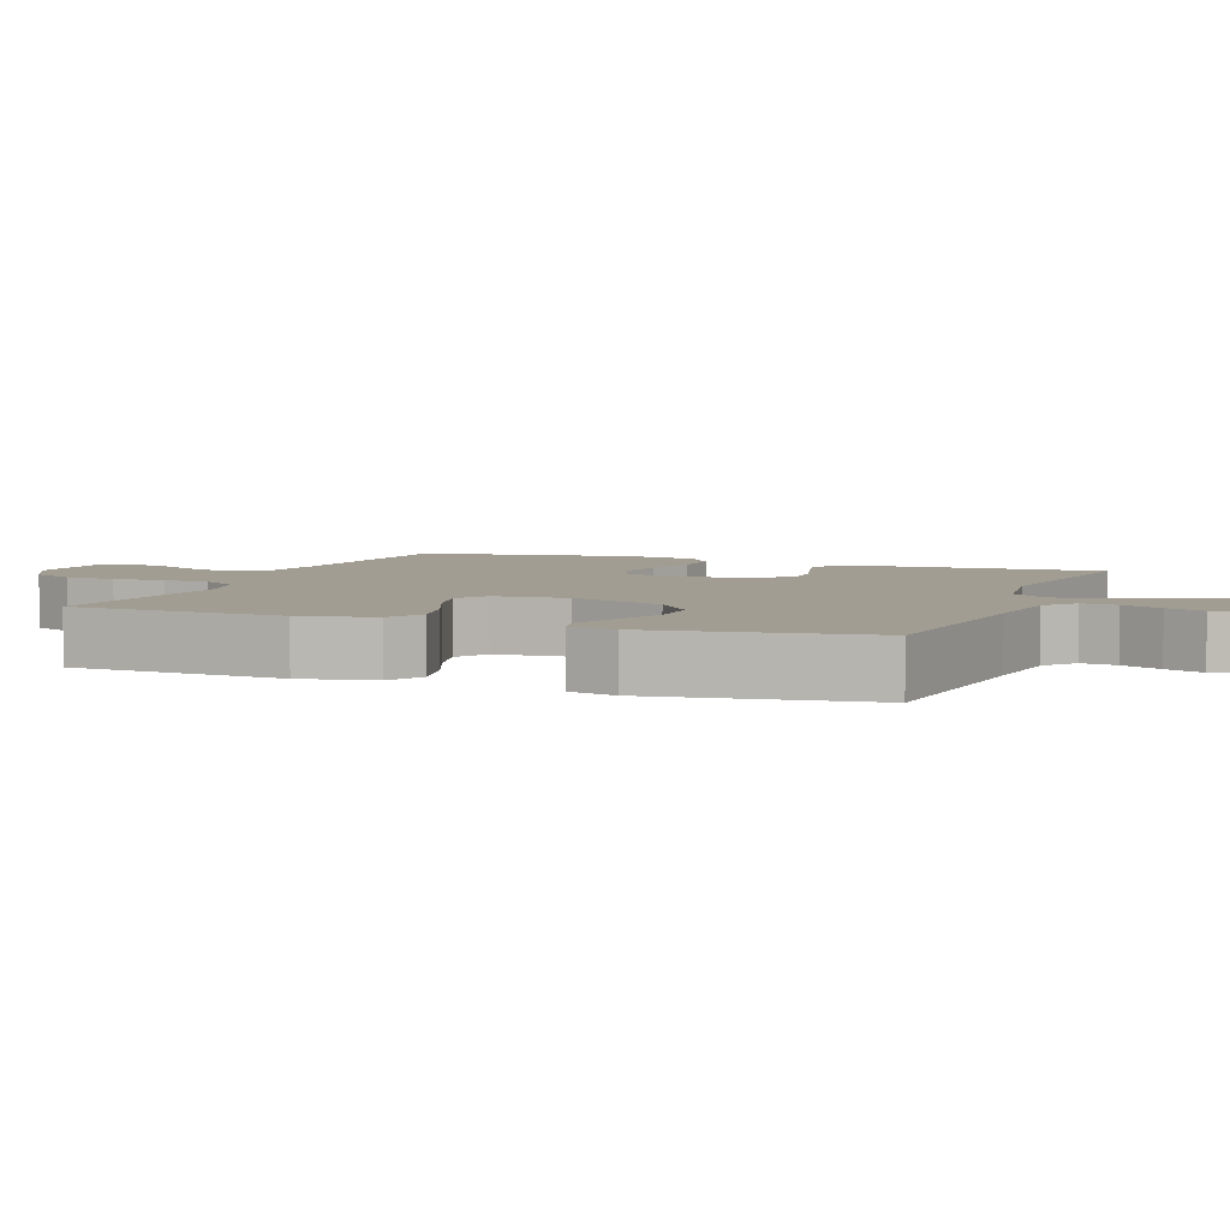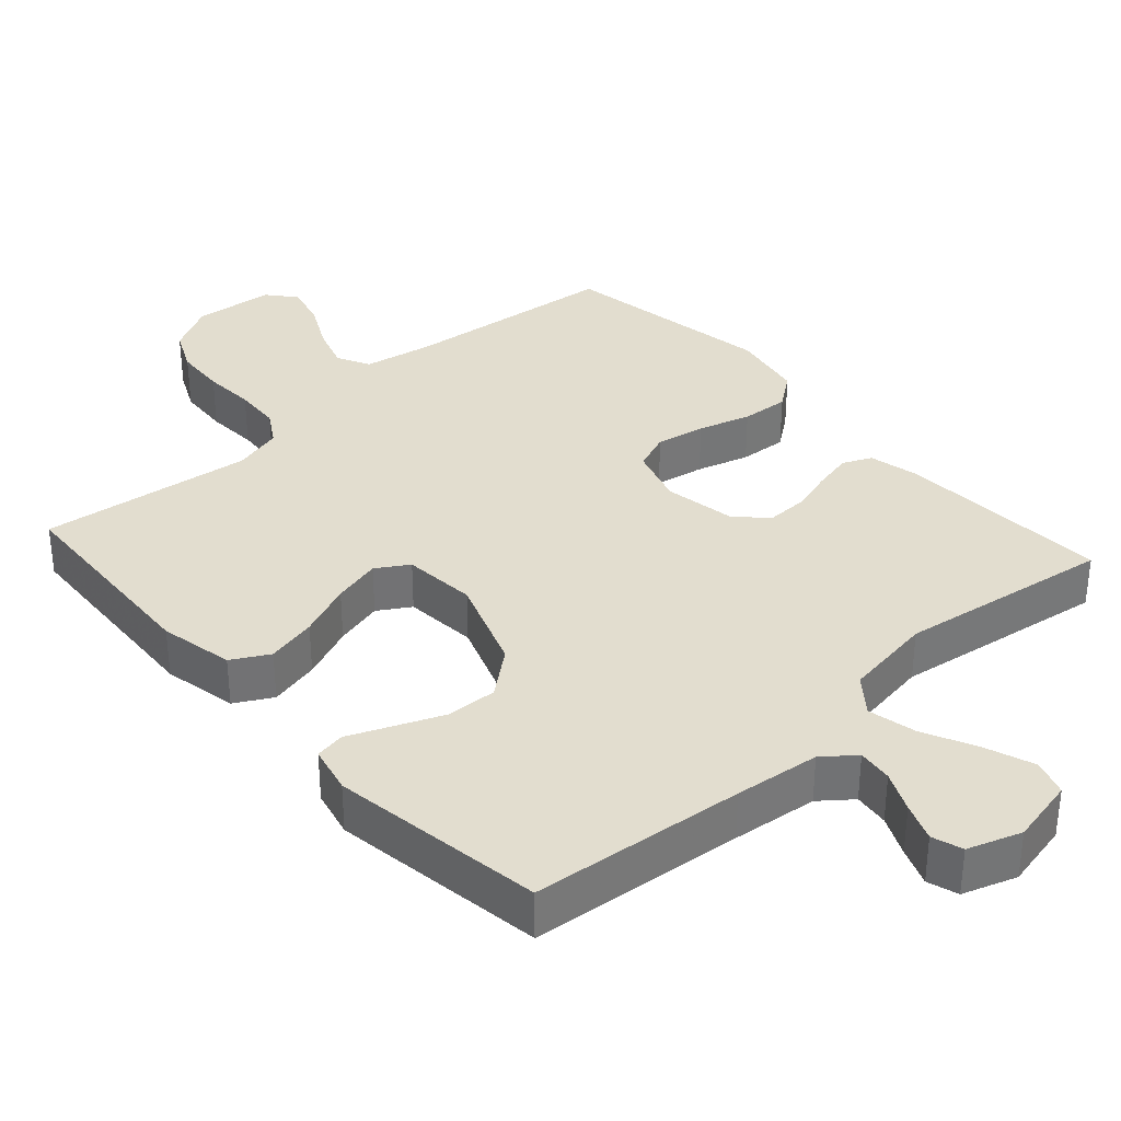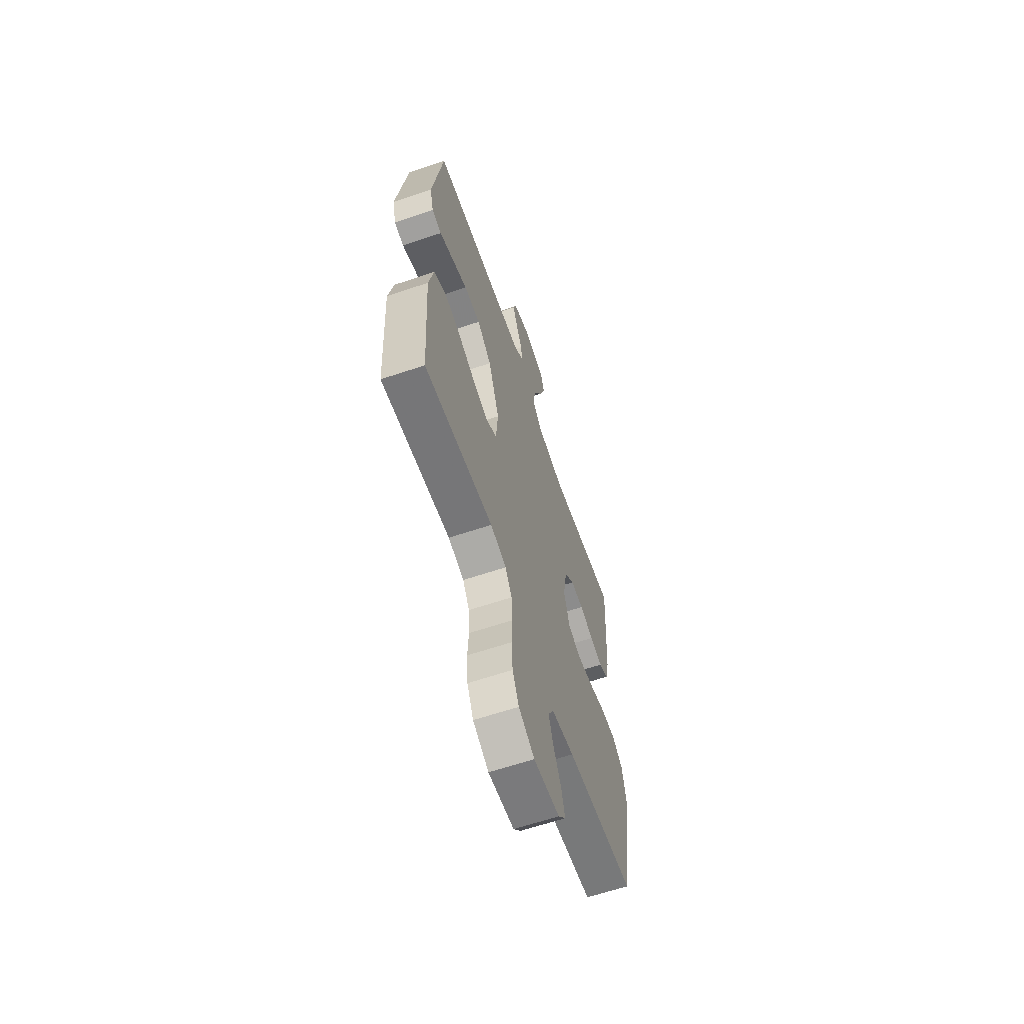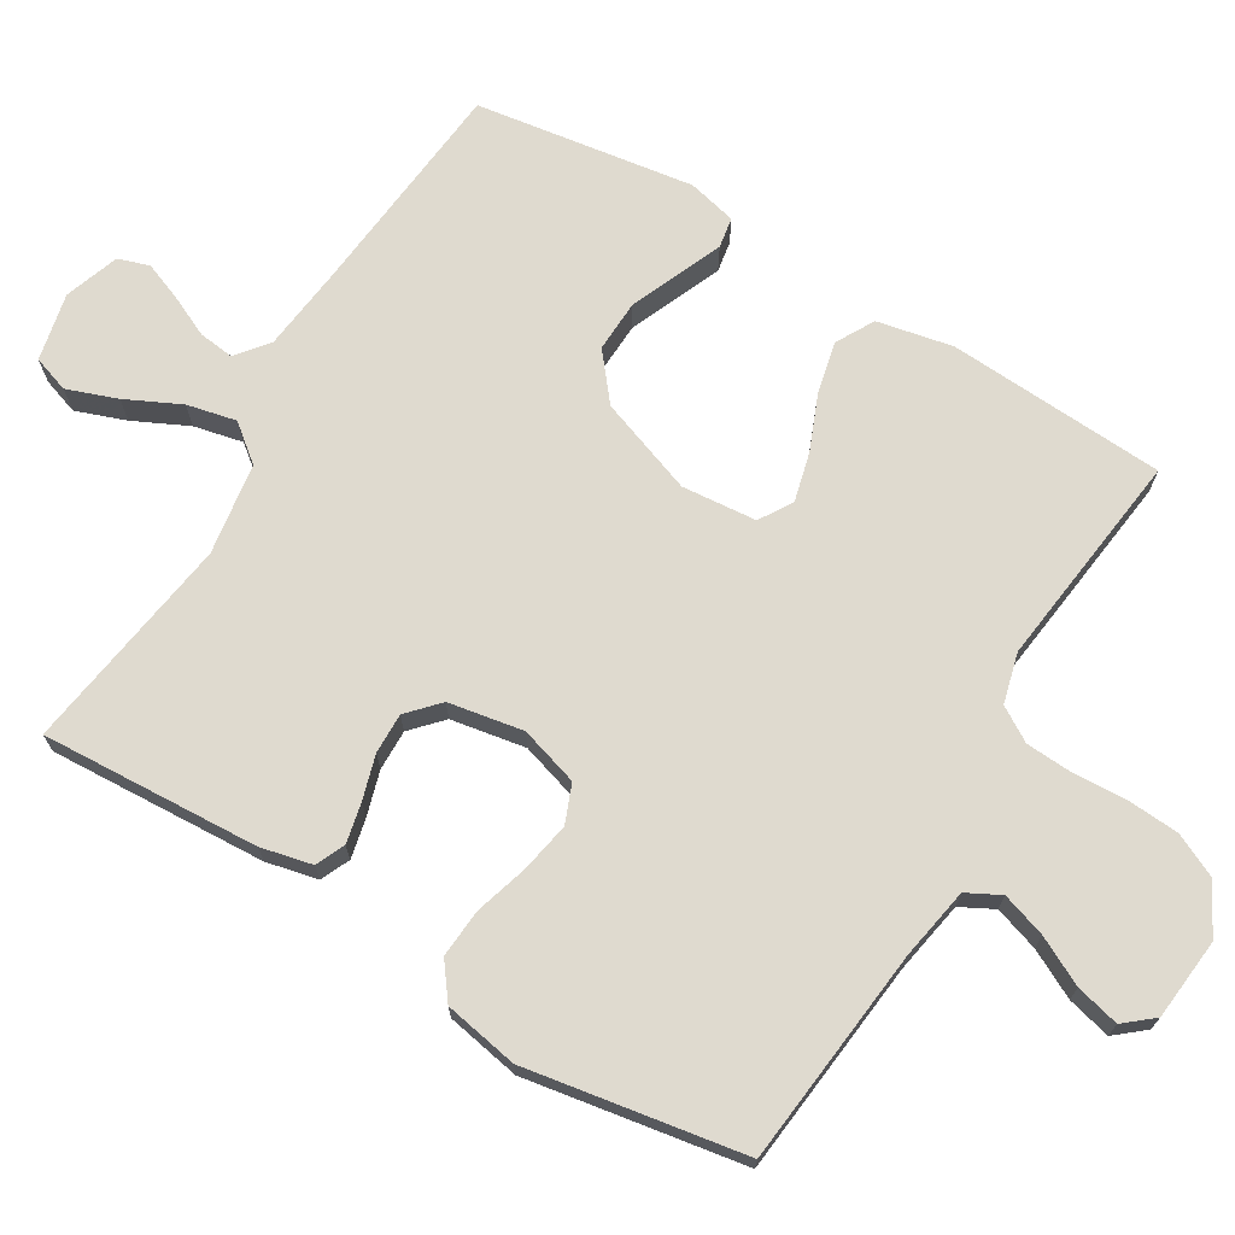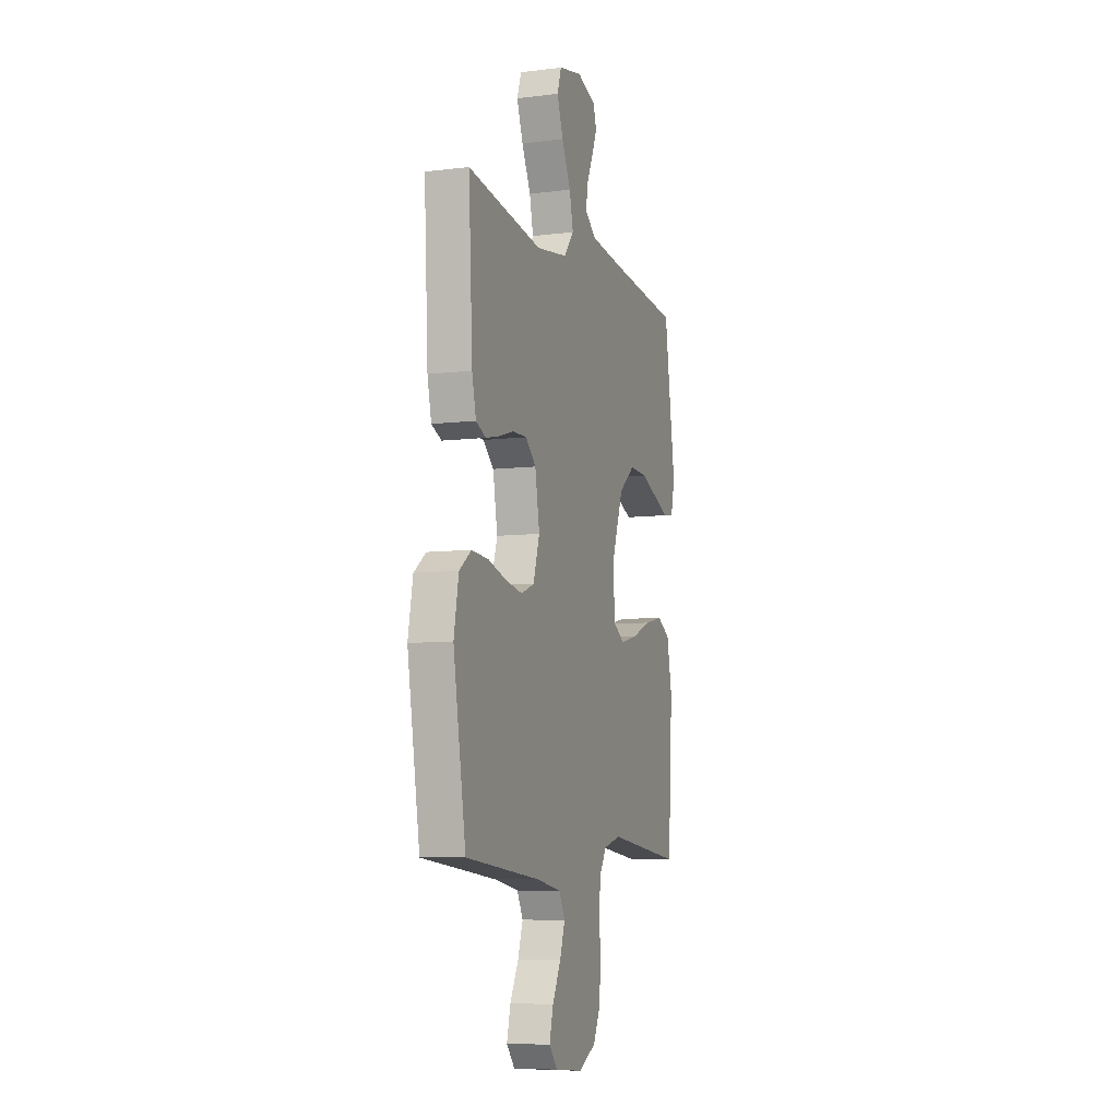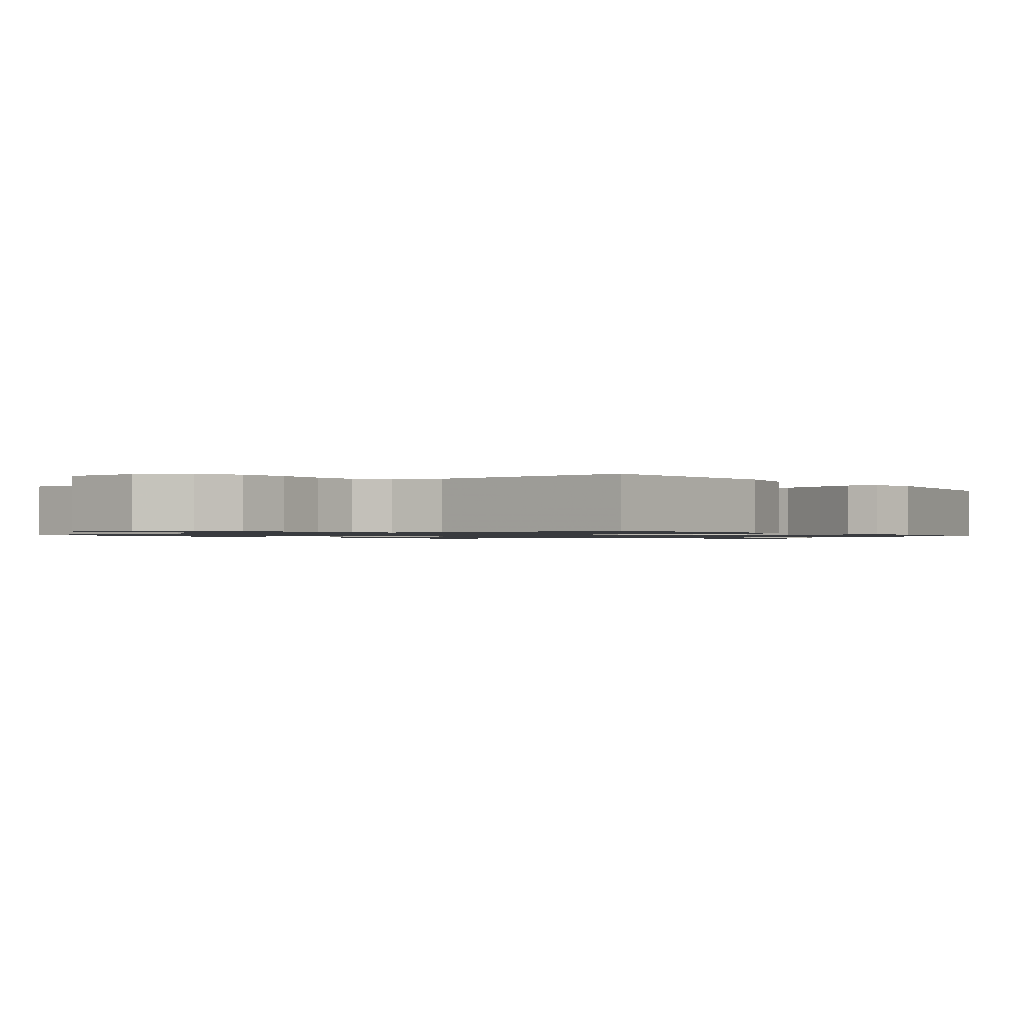
<metadata>
{"format":"obj","ext":"obj","renderer":"f3d","projection":"perspective","resolution":1024,"background":"white","views":[{"elev":4.9,"azim":-69.0,"up":"+Y"},{"elev":34.8,"azim":-42.0,"up":"+Y"},{"elev":-63.3,"azim":-71.2,"up":"+Z"},{"elev":70.7,"azim":120.9,"up":"+Y"},{"elev":-7.5,"azim":109.3,"up":"+Z"},{"elev":-1.0,"azim":-145.0,"up":"+Y"}]}
</metadata>
<code>
v 0.5 0.07 0.5
v 0.484 0.07 0.2
v 0.468 0.07 0.129
v 0.428 0.07 0.111
v 0.373 0.07 0.123
v 0.312 0.07 0.141
v 0.256 0.07 0.142
v 0.214 0.07 0.103
v 0.196 0.07 0
v 0.221 0.07 -0.081
v 0.274 0.07 -0.102
v 0.343 0.07 -0.089
v 0.416 0.07 -0.067
v 0.483 0.07 -0.062
v 0.531 0.07 -0.098
v 0.55 0.07 -0.2
v 0.5 0.07 -0.5
v 0.2 0.07 -0.532
v 0.101 0.07 -0.55
v 0.077 0.07 -0.596
v 0.097 0.07 -0.657
v 0.131 0.07 -0.723
v 0.146 0.07 -0.783
v 0.113 0.07 -0.823
v 0 0.07 -0.834
v -0.069 0.07 -0.797
v -0.097 0.07 -0.738
v -0.102 0.07 -0.666
v -0.098 0.07 -0.593
v -0.102 0.07 -0.528
v -0.131 0.07 -0.481
v -0.2 0.07 -0.463
v -0.5 0.07 -0.5
v -0.518 0.07 -0.2
v -0.497 0.07 -0.096
v -0.445 0.07 -0.067
v -0.374 0.07 -0.083
v -0.298 0.07 -0.114
v -0.23 0.07 -0.131
v -0.185 0.07 -0.103
v -0.176 0.07 0
v -0.224 0.07 0.132
v -0.287 0.07 0.183
v -0.358 0.07 0.18
v -0.427 0.07 0.151
v -0.486 0.07 0.126
v -0.528 0.07 0.133
v -0.544 0.07 0.2
v -0.5 0.07 0.5
v -0.2 0.07 0.53
v -0.08 0.07 0.544
v -0.036 0.07 0.579
v -0.042 0.07 0.628
v -0.068 0.07 0.684
v -0.089 0.07 0.737
v -0.075 0.07 0.78
v 0 0.07 0.806
v 0.093 0.07 0.786
v 0.11 0.07 0.736
v 0.085 0.07 0.667
v 0.049 0.07 0.592
v 0.034 0.07 0.524
v 0.074 0.07 0.474
v 0.2 0.07 0.455
v 0.5 0 0.5
v 0.484 0 0.2
v 0.468 0 0.129
v 0.428 0 0.111
v 0.373 0 0.123
v 0.312 0 0.141
v 0.256 0 0.142
v 0.214 0 0.103
v 0.196 0 0
v 0.221 0 -0.081
v 0.274 0 -0.102
v 0.343 0 -0.089
v 0.416 0 -0.067
v 0.483 0 -0.062
v 0.531 0 -0.098
v 0.55 0 -0.2
v 0.5 0 -0.5
v 0.2 0 -0.532
v 0.101 0 -0.55
v 0.077 0 -0.596
v 0.097 0 -0.657
v 0.131 0 -0.723
v 0.146 0 -0.783
v 0.113 0 -0.823
v 0 0 -0.834
v -0.069 0 -0.797
v -0.097 0 -0.738
v -0.102 0 -0.666
v -0.098 0 -0.593
v -0.102 0 -0.528
v -0.131 0 -0.481
v -0.2 0 -0.463
v -0.5 0 -0.5
v -0.518 0 -0.2
v -0.497 0 -0.096
v -0.445 0 -0.067
v -0.374 0 -0.083
v -0.298 0 -0.114
v -0.23 0 -0.131
v -0.185 0 -0.103
v -0.176 0 0
v -0.224 0 0.132
v -0.287 0 0.183
v -0.358 0 0.18
v -0.427 0 0.151
v -0.486 0 0.126
v -0.528 0 0.133
v -0.544 0 0.2
v -0.5 0 0.5
v -0.2 0 0.53
v -0.08 0 0.544
v -0.036 0 0.579
v -0.042 0 0.628
v -0.068 0 0.684
v -0.089 0 0.737
v -0.075 0 0.78
v 0 0 0.806
v 0.093 0 0.786
v 0.11 0 0.736
v 0.085 0 0.667
v 0.049 0 0.592
v 0.034 0 0.524
v 0.074 0 0.474
v 0.2 0 0.455
f 59 60 61
f 58 59 61
f 57 58 61
f 56 57 61
f 55 56 61
f 54 55 61
f 53 54 61
f 52 53 61 62
f 51 52 62 63
f 48 49 50
f 47 48 50
f 46 47 50
f 45 46 50
f 50 51 63
f 45 50 63
f 44 45 63
f 36 37 38
f 35 36 38
f 34 35 38
f 33 34 38
f 32 33 38
f 31 32 38 39
f 30 31 39 40
f 27 28 29
f 26 27 29
f 25 26 29
f 24 25 29
f 23 24 29
f 22 23 29
f 21 22 29
f 20 21 29 30
f 30 40 41
f 20 30 41
f 19 20 41
f 16 17 18
f 15 16 18
f 14 15 18
f 13 14 18
f 12 13 18
f 11 12 18 19
f 4 5 6
f 3 4 6
f 2 3 6
f 1 2 6
f 64 1 6
f 64 6 7
f 43 44 63 64
f 64 7 8
f 43 64 8
f 42 43 8
f 41 42 8 9
f 10 11 19 41
f 9 10 41
f 125 124 123
f 125 123 122
f 125 122 121
f 125 121 120
f 125 120 119
f 125 119 118
f 125 118 117
f 126 125 117 116
f 127 126 116 115
f 114 113 112
f 114 112 111
f 114 111 110
f 114 110 109
f 127 115 114
f 127 114 109
f 127 109 108
f 102 101 100
f 102 100 99
f 102 99 98
f 102 98 97
f 102 97 96
f 103 102 96 95
f 104 103 95 94
f 93 92 91
f 93 91 90
f 93 90 89
f 93 89 88
f 93 88 87
f 93 87 86
f 93 86 85
f 94 93 85 84
f 105 104 94
f 105 94 84
f 105 84 83
f 82 81 80
f 82 80 79
f 82 79 78
f 82 78 77
f 82 77 76
f 83 82 76 75
f 70 69 68
f 70 68 67
f 70 67 66
f 70 66 65
f 70 65 128
f 71 70 128
f 128 127 108 107
f 72 71 128
f 72 128 107
f 72 107 106
f 73 72 106 105
f 105 83 75 74
f 105 74 73
f 1 65 66 2
f 2 66 67 3
f 3 67 68 4
f 4 68 69 5
f 5 69 70 6
f 6 70 71 7
f 7 71 72 8
f 8 72 73 9
f 9 73 74 10
f 10 74 75 11
f 11 75 76 12
f 12 76 77 13
f 13 77 78 14
f 14 78 79 15
f 15 79 80 16
f 16 80 81 17
f 17 81 82 18
f 18 82 83 19
f 19 83 84 20
f 20 84 85 21
f 21 85 86 22
f 22 86 87 23
f 23 87 88 24
f 24 88 89 25
f 25 89 90 26
f 26 90 91 27
f 27 91 92 28
f 28 92 93 29
f 29 93 94 30
f 30 94 95 31
f 31 95 96 32
f 32 96 97 33
f 33 97 98 34
f 34 98 99 35
f 35 99 100 36
f 36 100 101 37
f 37 101 102 38
f 38 102 103 39
f 39 103 104 40
f 40 104 105 41
f 41 105 106 42
f 42 106 107 43
f 43 107 108 44
f 44 108 109 45
f 45 109 110 46
f 46 110 111 47
f 47 111 112 48
f 48 112 113 49
f 49 113 114 50
f 50 114 115 51
f 51 115 116 52
f 52 116 117 53
f 53 117 118 54
f 54 118 119 55
f 55 119 120 56
f 56 120 121 57
f 57 121 122 58
f 58 122 123 59
f 59 123 124 60
f 60 124 125 61
f 61 125 126 62
f 62 126 127 63
f 63 127 128 64
f 64 128 65 1

</code>
